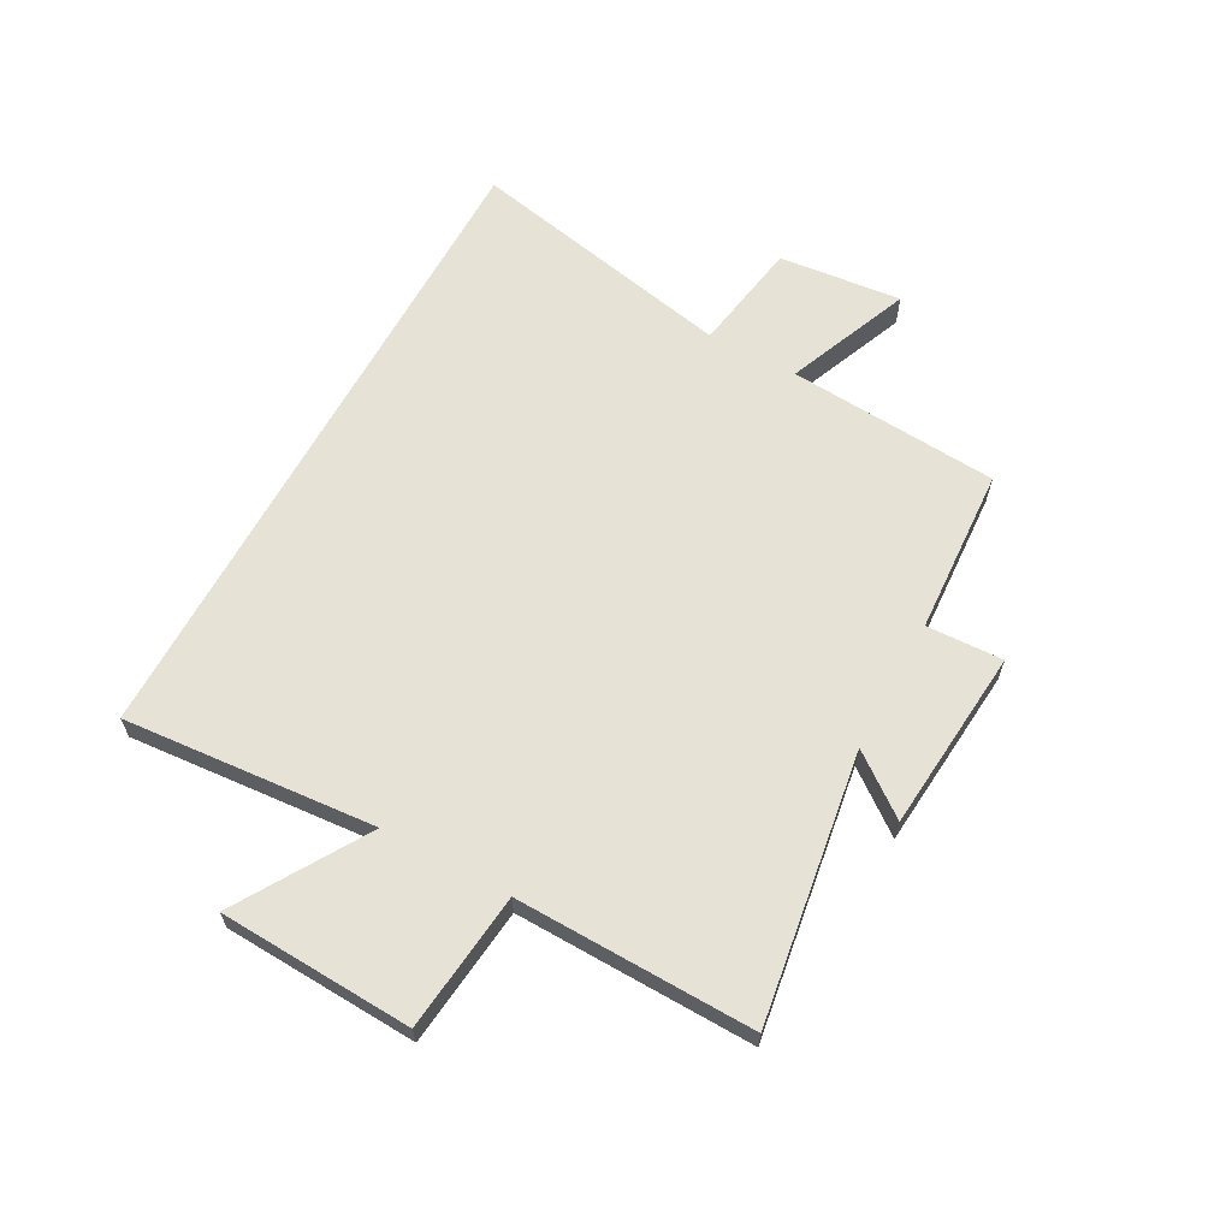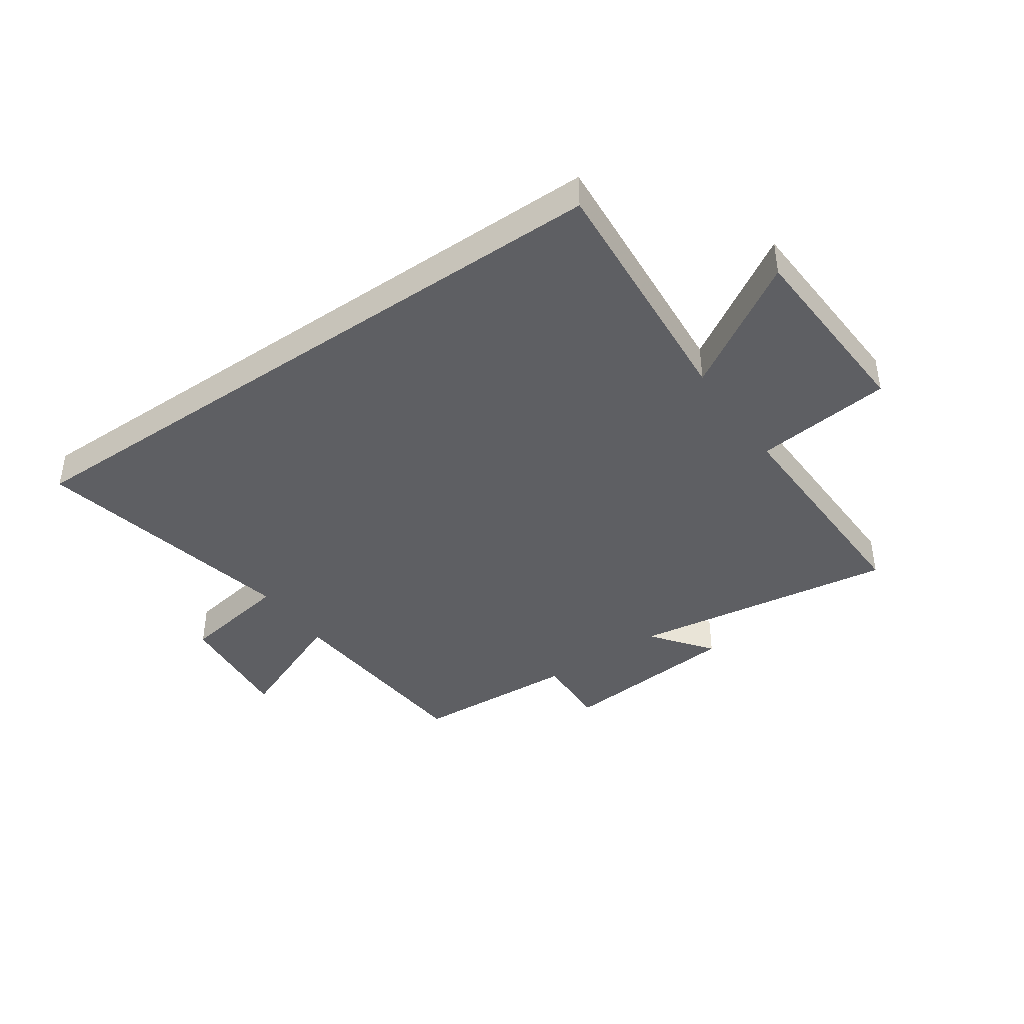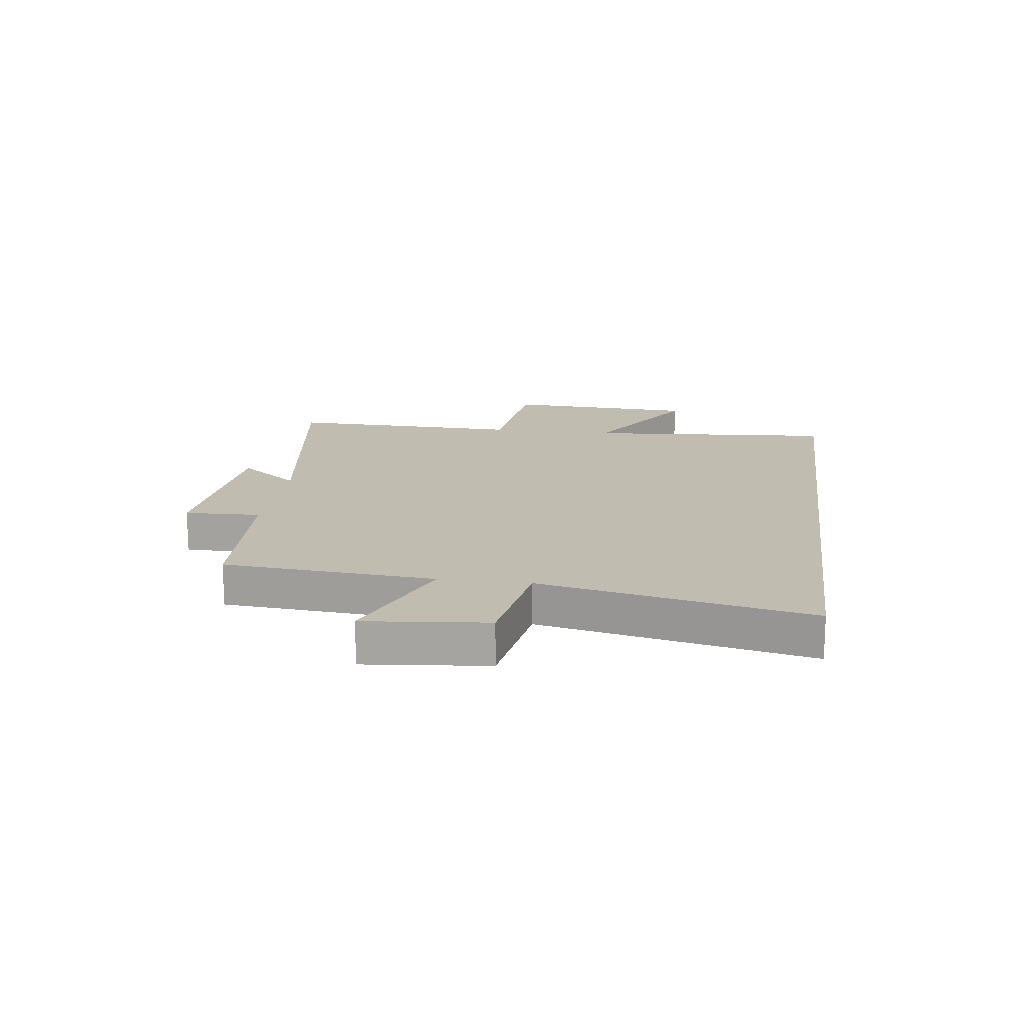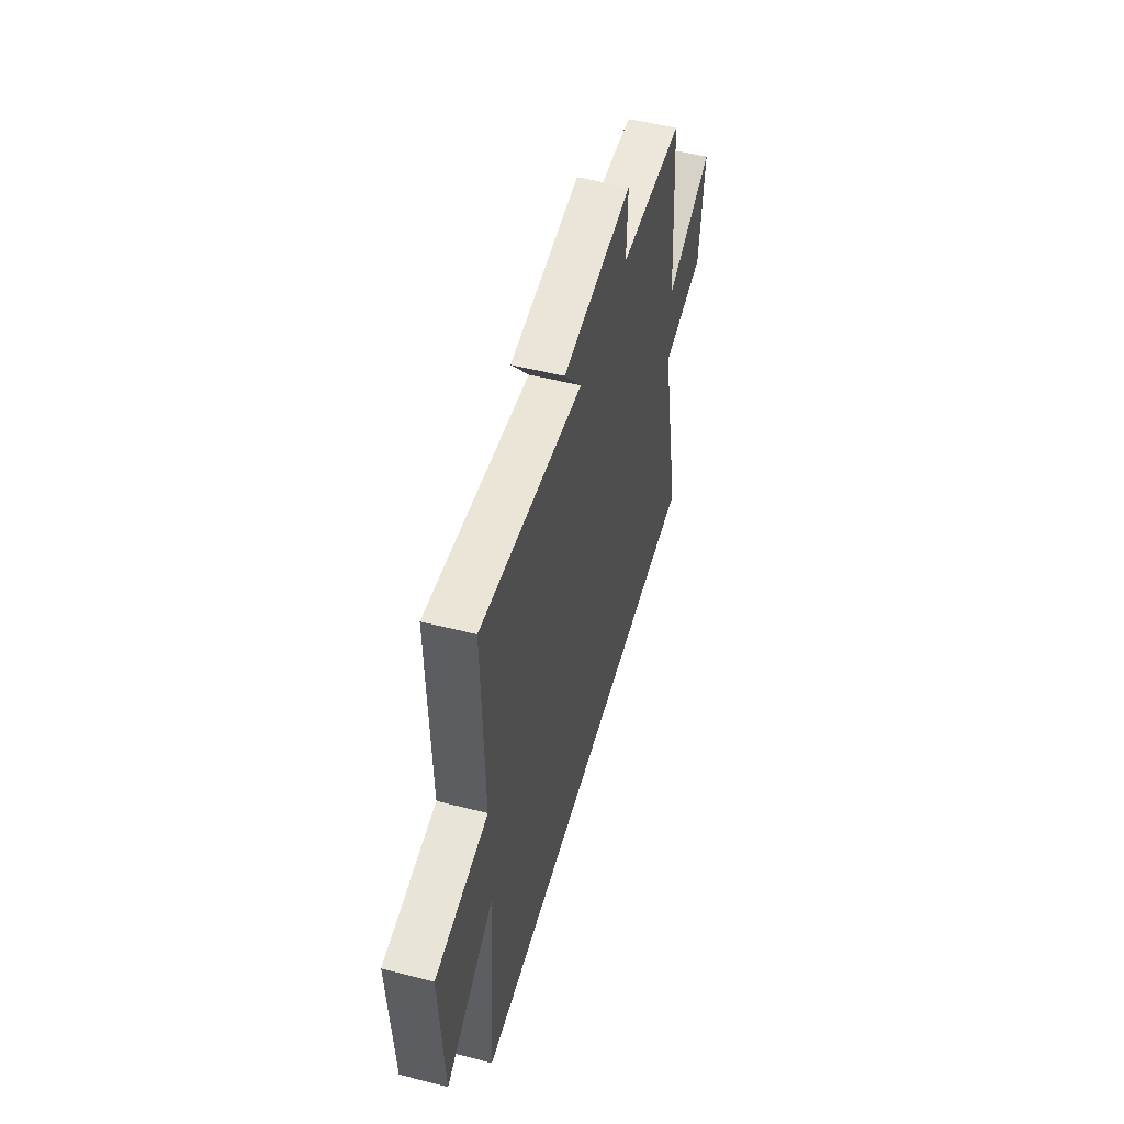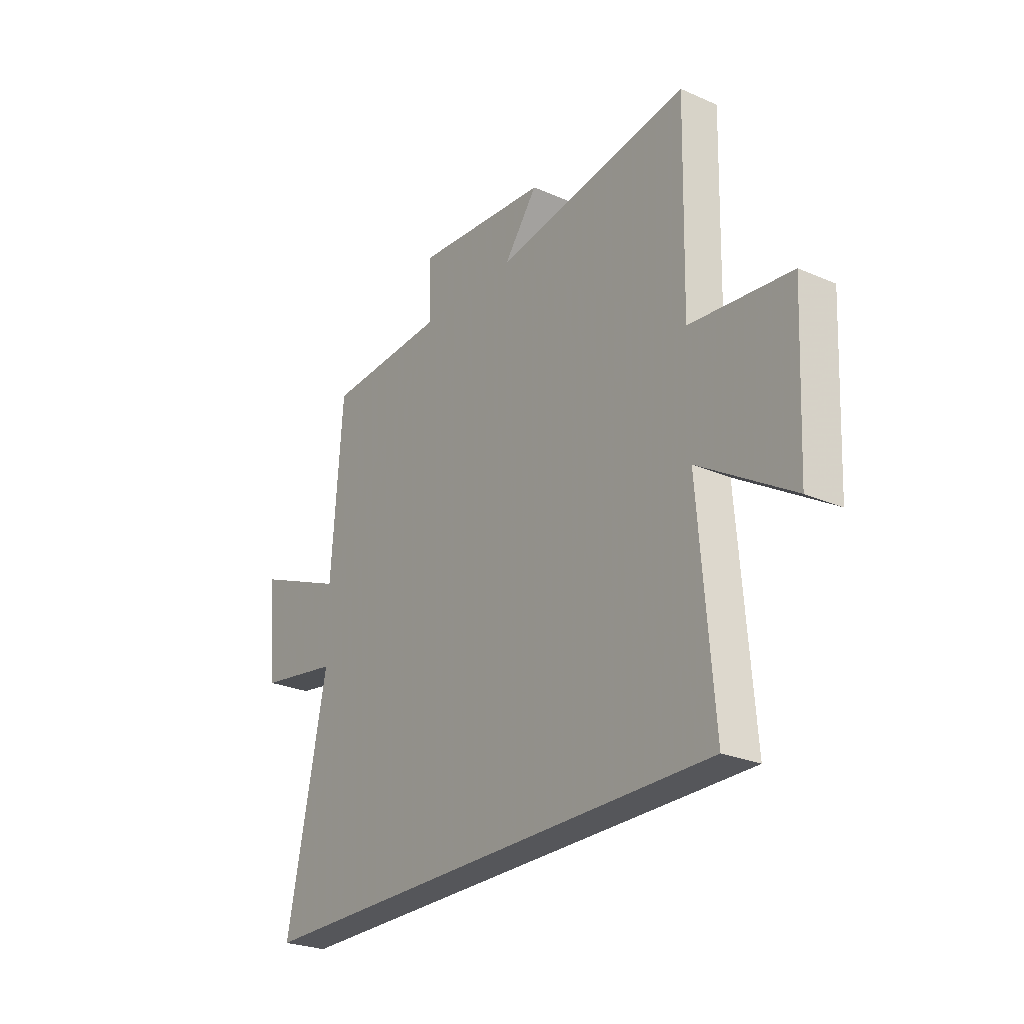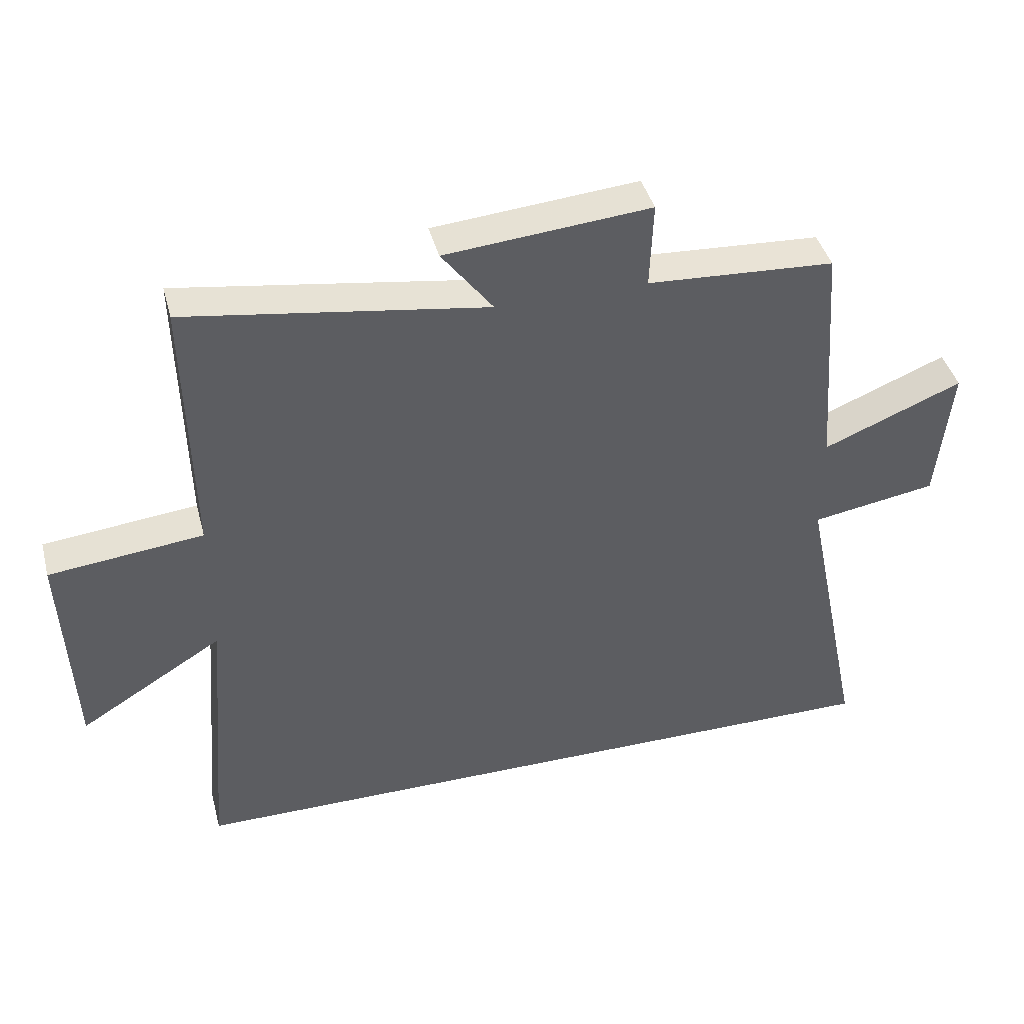
<metadata>
{"format":"obj","ext":"obj","renderer":"f3d","projection":"perspective","resolution":1024,"background":"white","views":[{"elev":63.3,"azim":-61.5,"up":"+Y"},{"elev":-41.4,"azim":-145.1,"up":"+Y"},{"elev":16.5,"azim":97.7,"up":"+Y"},{"elev":52.7,"azim":-74.6,"up":"+Z"},{"elev":-25.9,"azim":-124.8,"up":"+Z"},{"elev":41.7,"azim":-14.6,"up":"+Z"}]}
</metadata>
<code>
v 0.596 0.07 -0.5
v -0.535 0.07 -0.5
v -0.5 0.07 -0.065
v -0.722 0.07 -0.201
v -0.738 0.07 0.133
v -0.5 0.07 0.159
v -0.509 0.07 0.569
v -0.047 0.07 0.5
v -0.126 0.07 0.604
v 0.19 0.07 0.632
v 0.185 0.07 0.5
v 0.473 0.07 0.484
v 0.5 0.07 0.12
v 0.715 0.07 0.208
v 0.693 0.07 -0.004
v 0.5 0.07 -0.036
v 0.596 0 -0.5
v -0.535 0 -0.5
v -0.5 0 -0.065
v -0.722 0 -0.201
v -0.738 0 0.133
v -0.5 0 0.159
v -0.509 0 0.569
v -0.047 0 0.5
v -0.126 0 0.604
v 0.19 0 0.632
v 0.185 0 0.5
v 0.473 0 0.484
v 0.5 0 0.12
v 0.715 0 0.208
v 0.693 0 -0.004
v 0.5 0 -0.036
f 13 14 15 16
f 11 12 13 16
f 11 16 1 2
f 8 9 10 11
f 8 11 2 3
f 6 7 8
f 6 8 3 4
f 4 5 6
f 32 31 30 29
f 32 29 28 27
f 18 17 32 27
f 27 26 25 24
f 19 18 27 24
f 24 23 22
f 20 19 24 22
f 22 21 20
f 1 17 18 2
f 2 18 19 3
f 3 19 20 4
f 4 20 21 5
f 5 21 22 6
f 6 22 23 7
f 7 23 24 8
f 8 24 25 9
f 9 25 26 10
f 10 26 27 11
f 11 27 28 12
f 12 28 29 13
f 13 29 30 14
f 14 30 31 15
f 15 31 32 16
f 16 32 17 1

</code>
